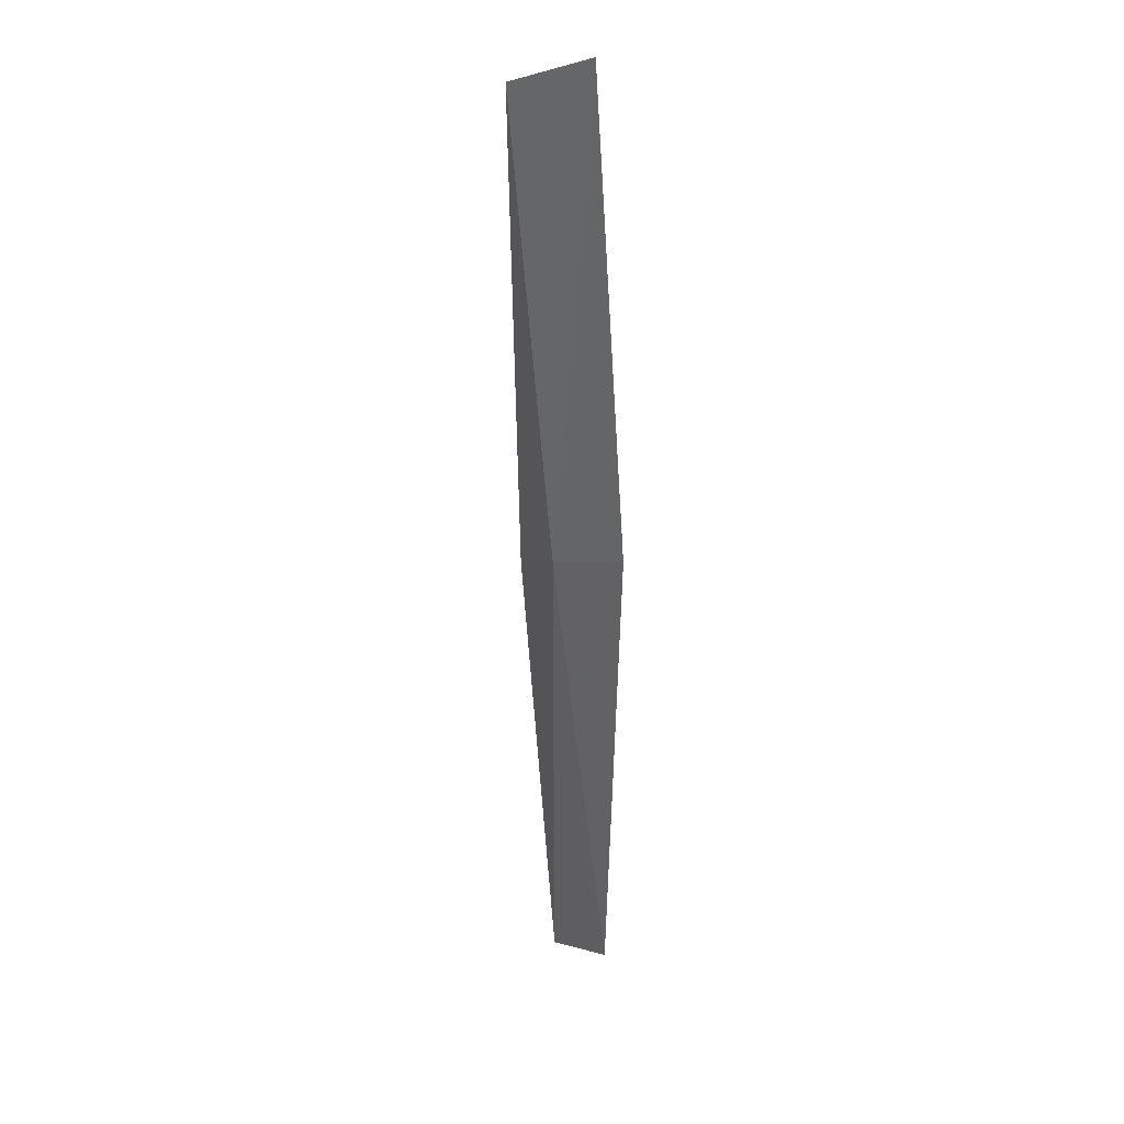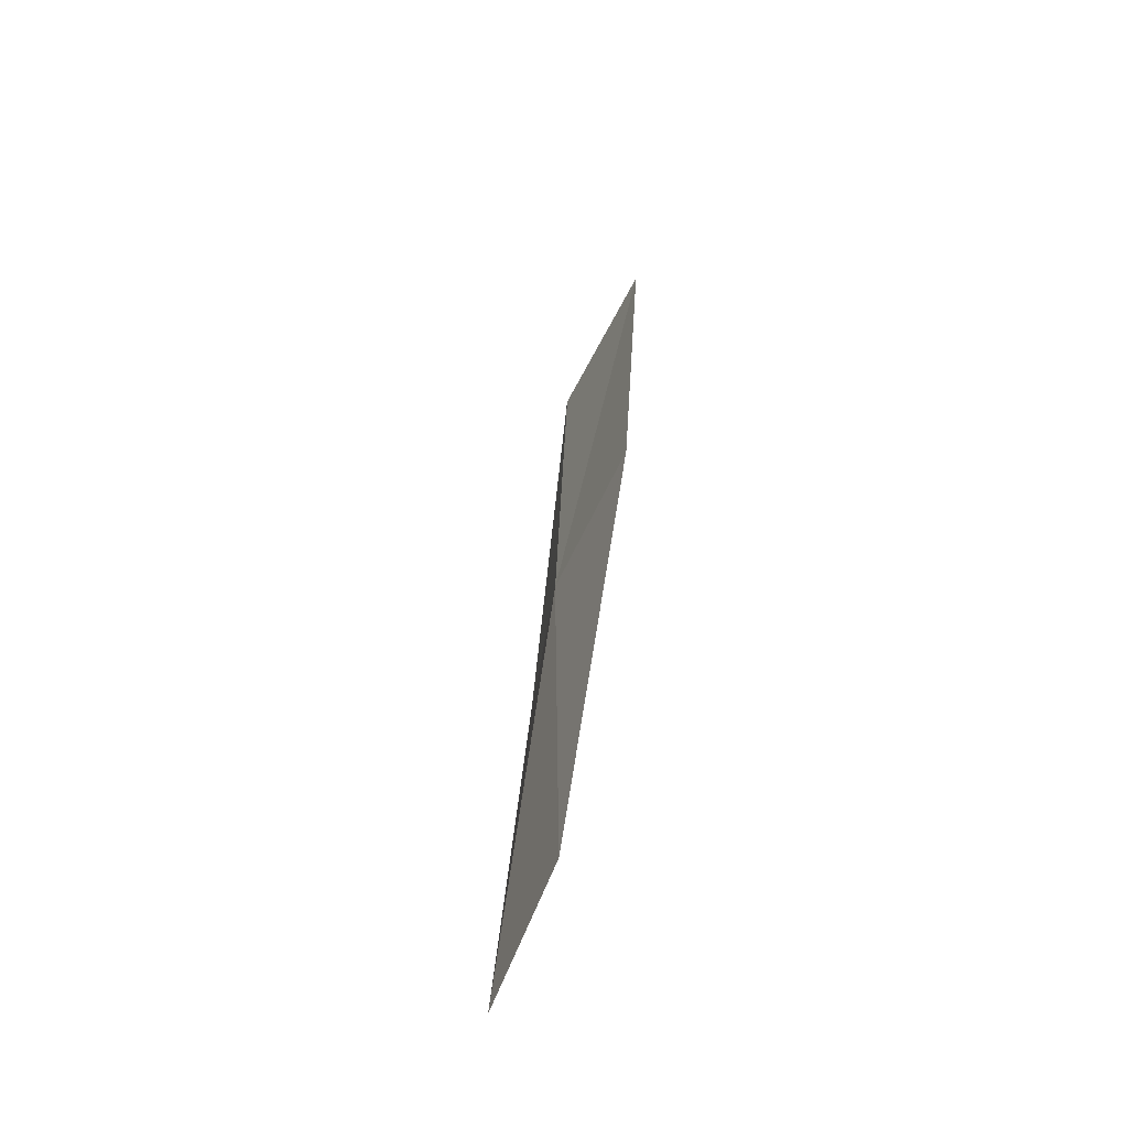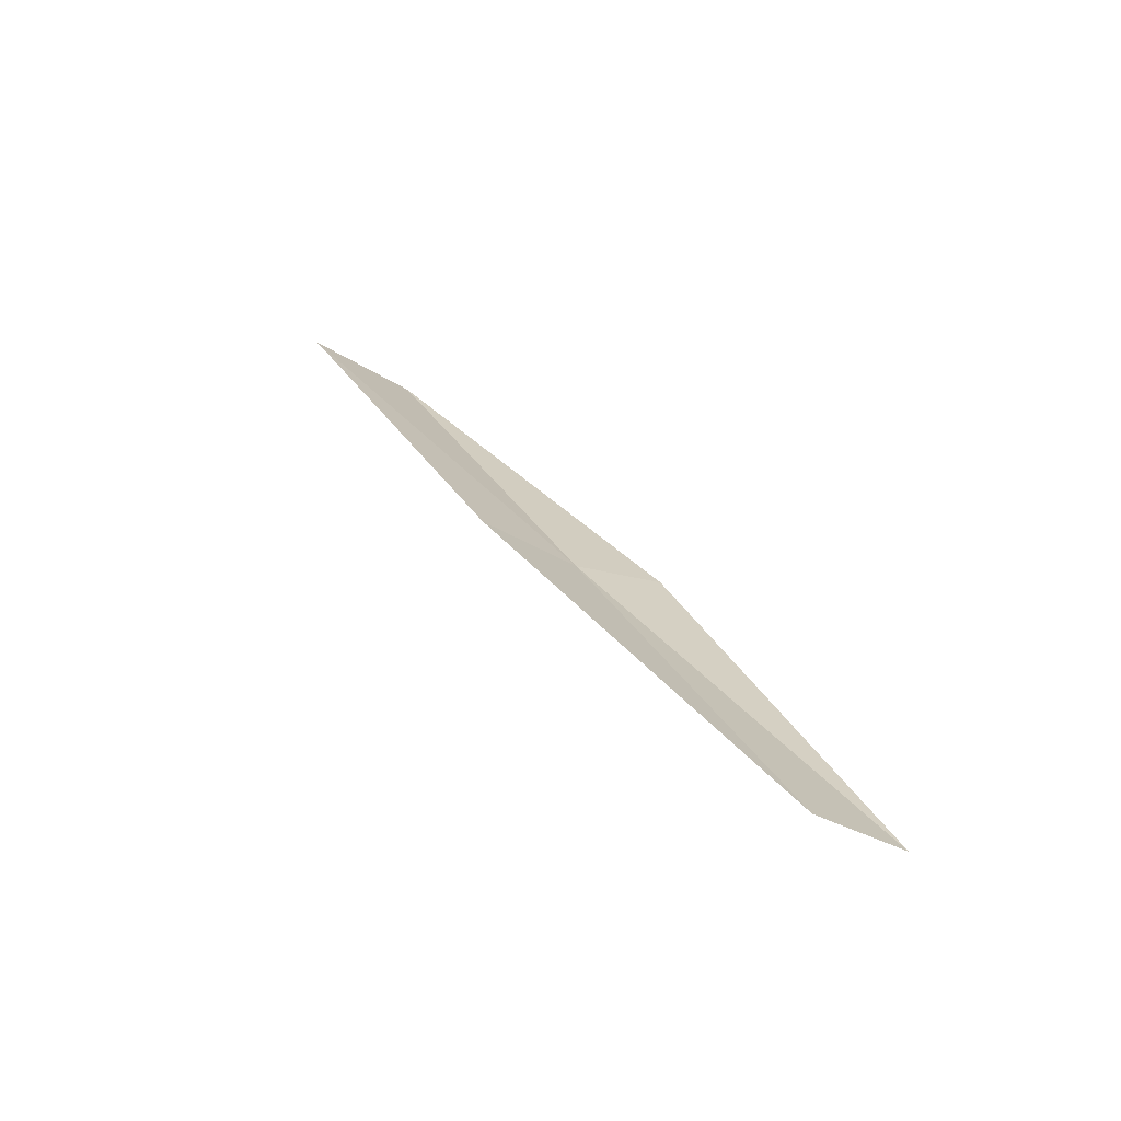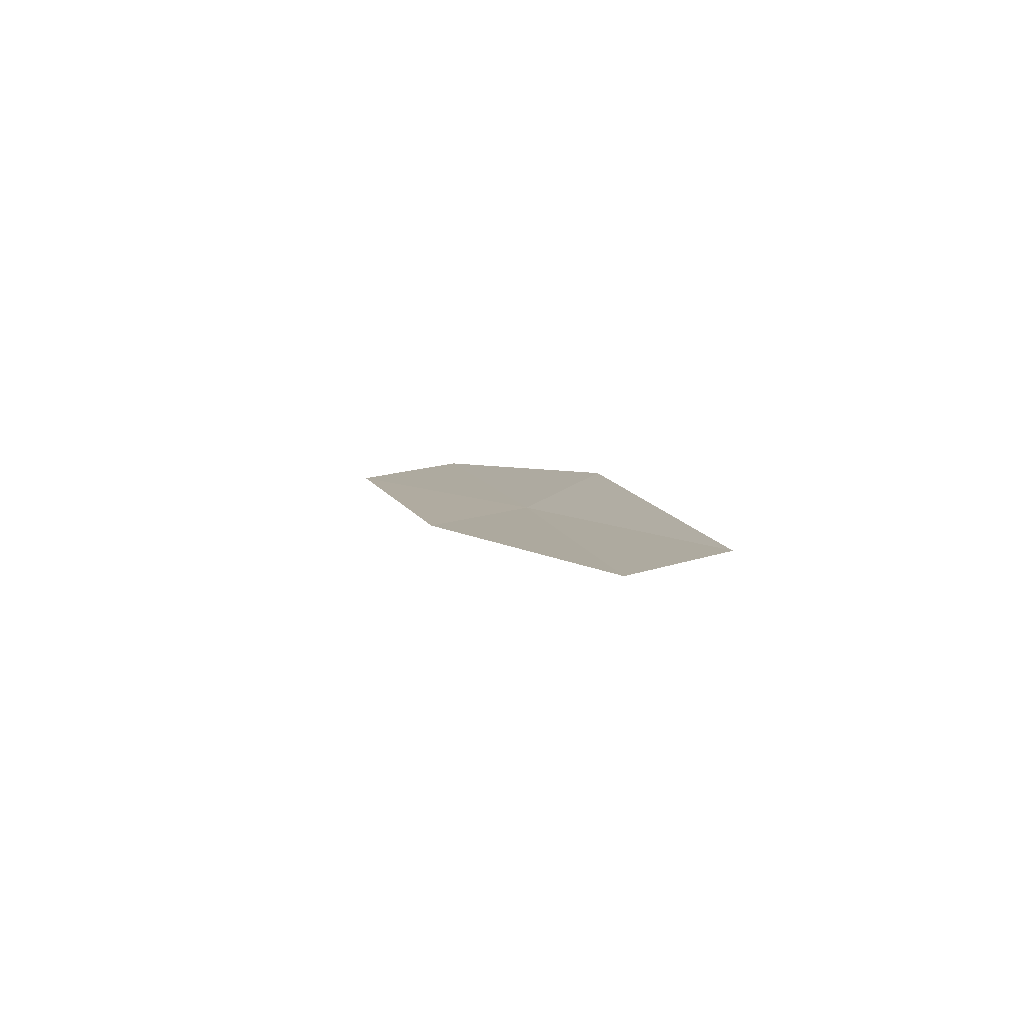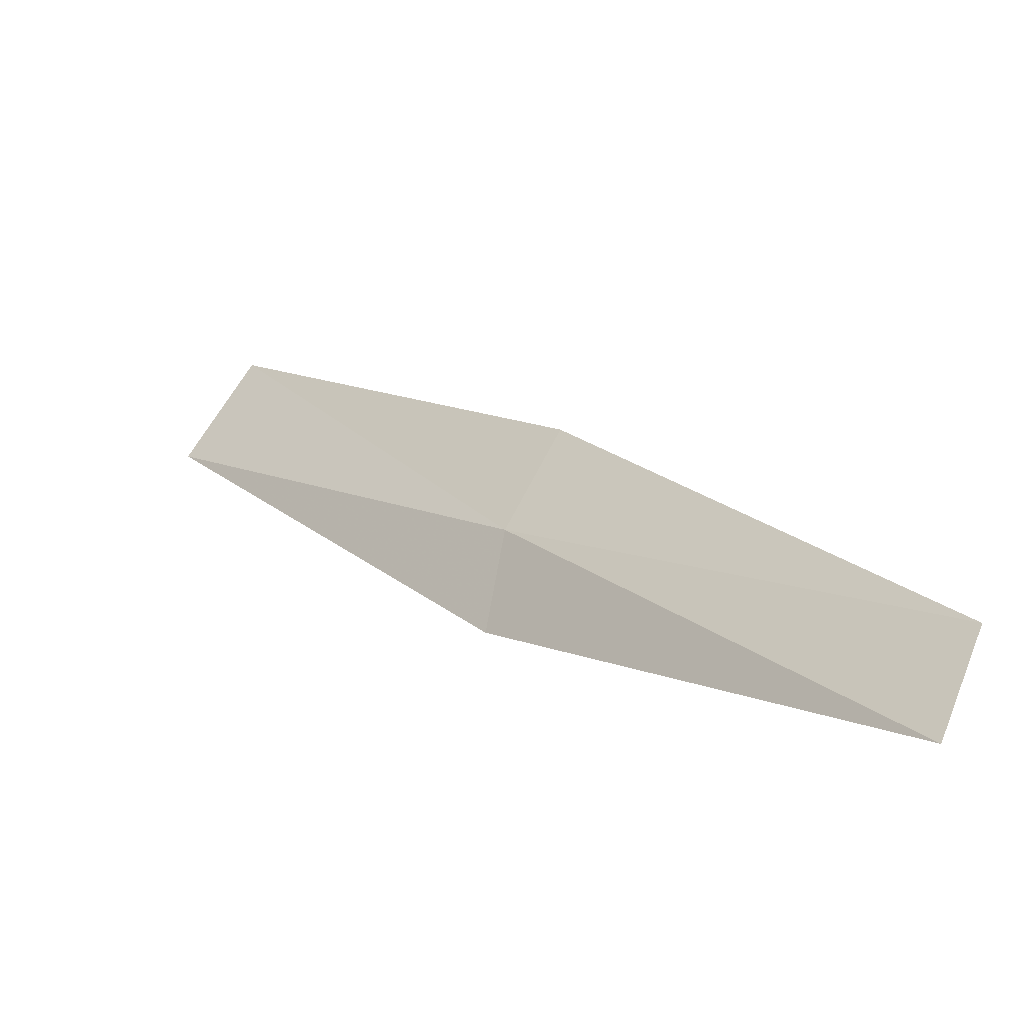
<metadata>
{"format":"obj","ext":"obj","renderer":"f3d","projection":"perspective","resolution":1024,"background":"white","views":[{"elev":0.1,"azim":168.7,"up":"+Z"},{"elev":-5.0,"azim":-168.2,"up":"+Y"},{"elev":-52.1,"azim":-92.8,"up":"+Z"},{"elev":-59.1,"azim":-49.3,"up":"+Z"},{"elev":-20.8,"azim":149.3,"up":"+Y"}]}
</metadata>
<code>
v 23.99 13.13 4.359
v 24.16 12.26 4.359
v 24.8 15.09 8.717
v 24.2 16.14 8.717
v 23.47 14.08 4.359
v 23.44 10.43 0
v 23.04 11.28 0
f 1 3 2
f 1 5 4
f 1 4 3
f 1 6 7
f 1 2 6
f 1 7 5

</code>
